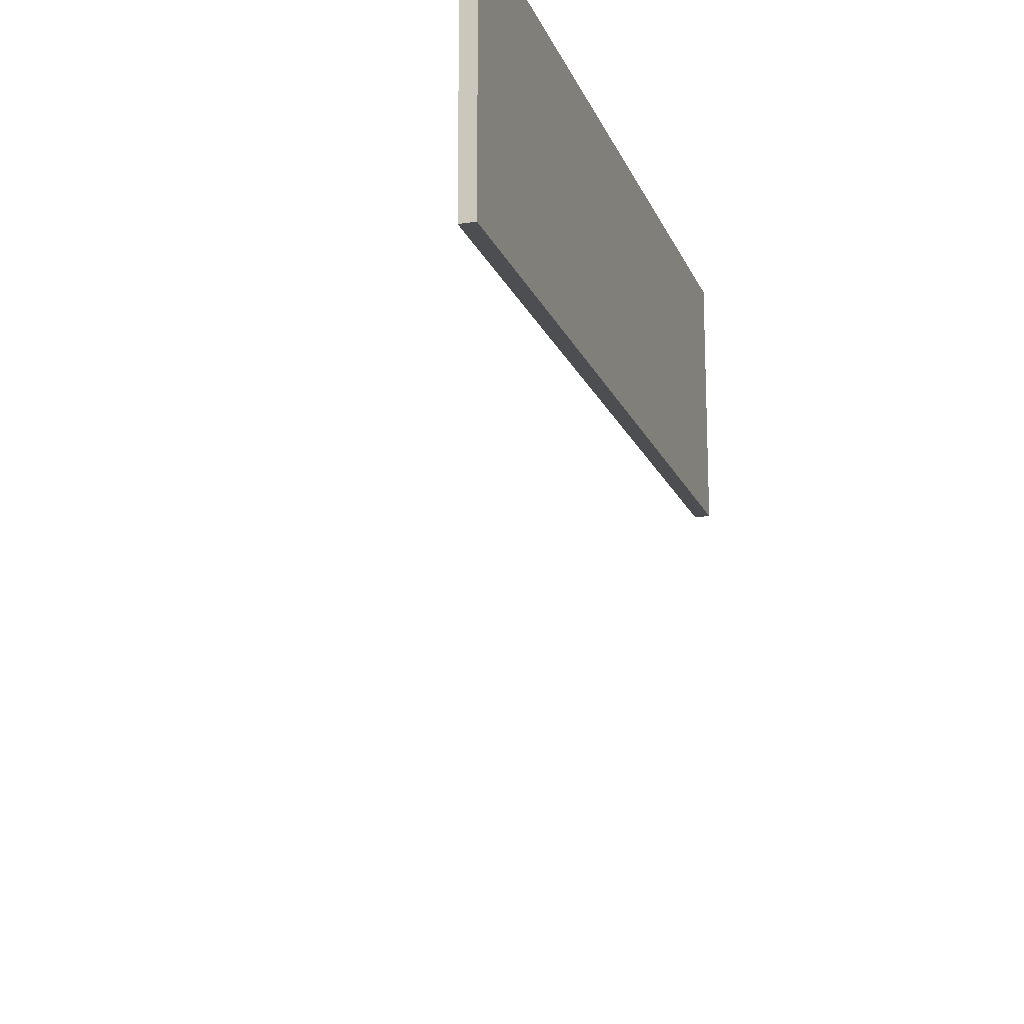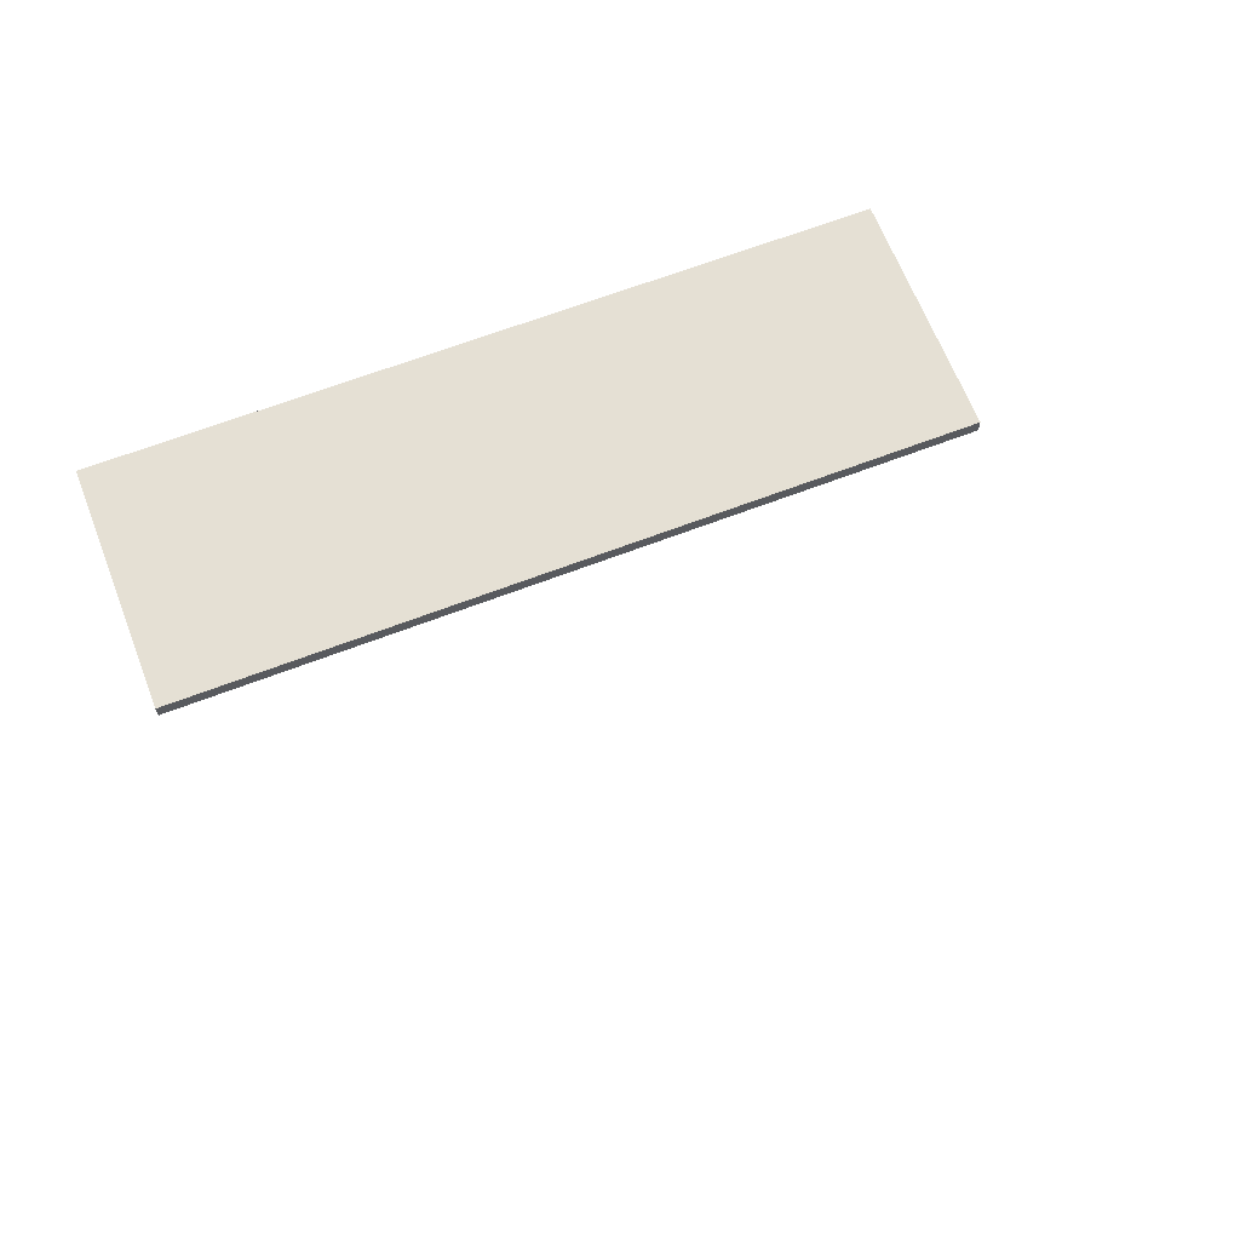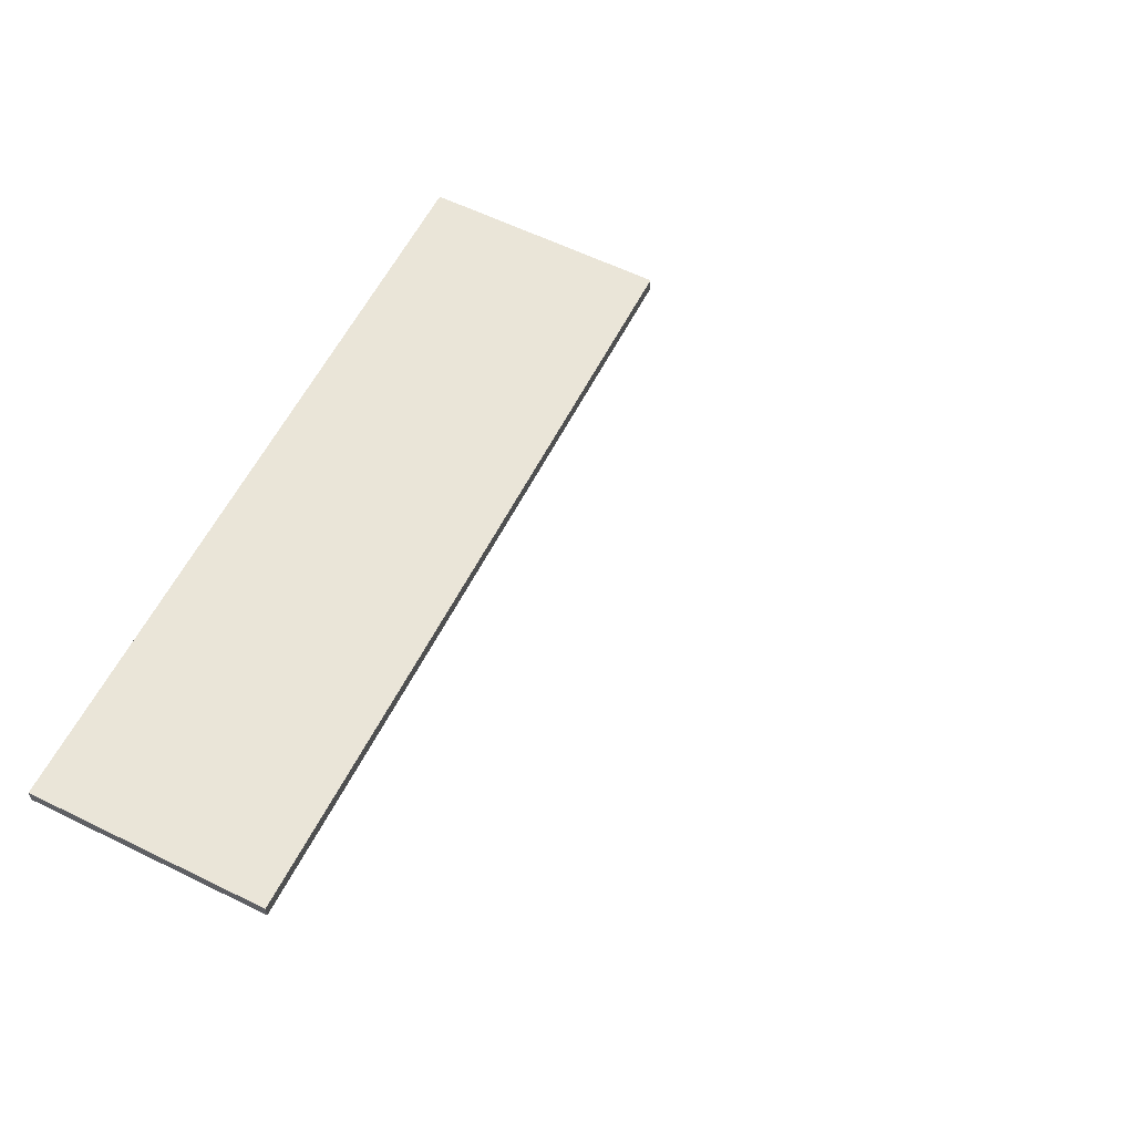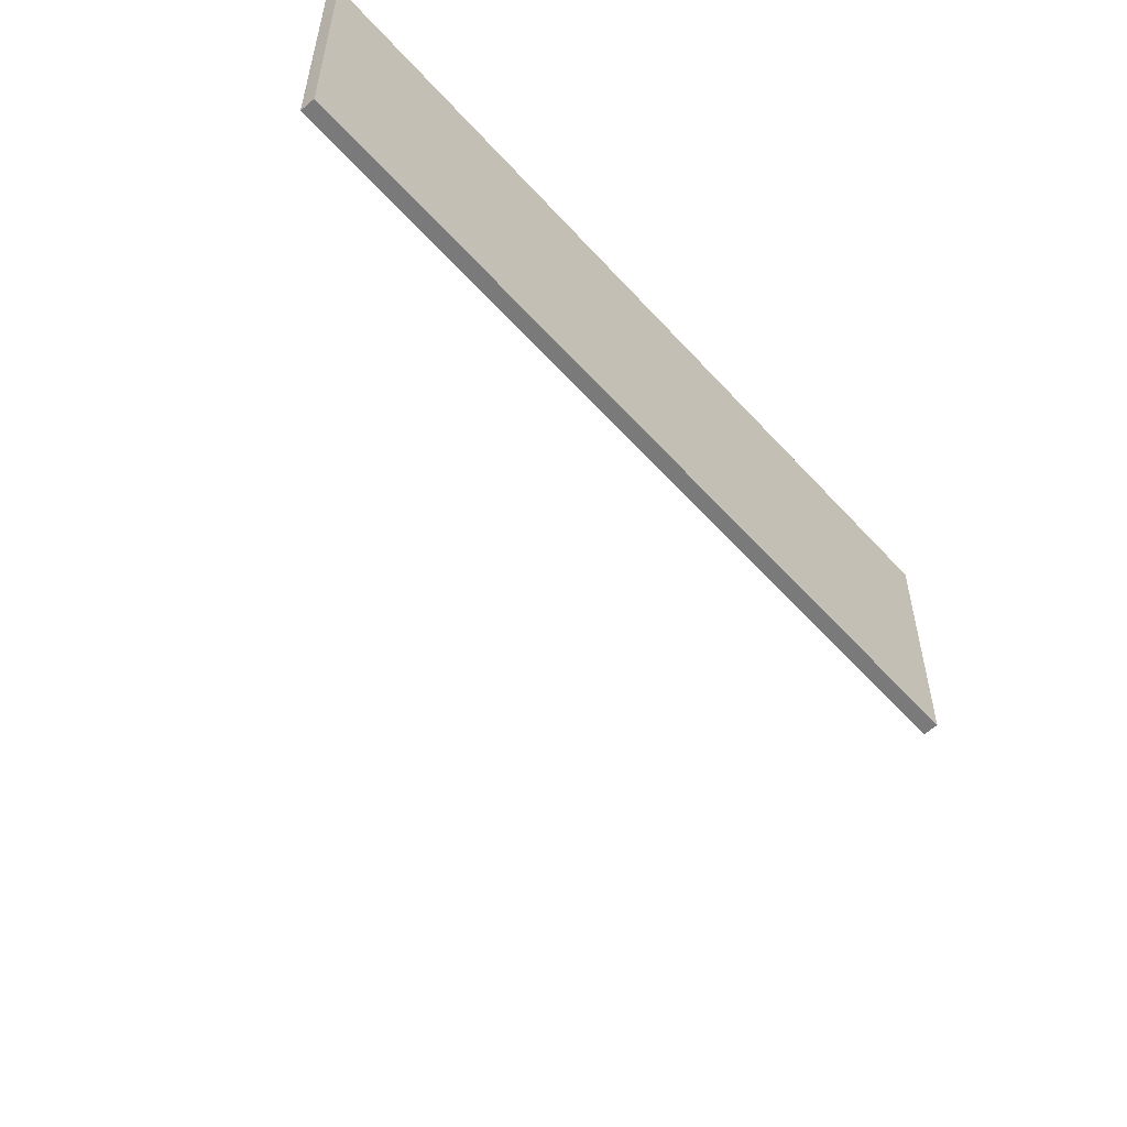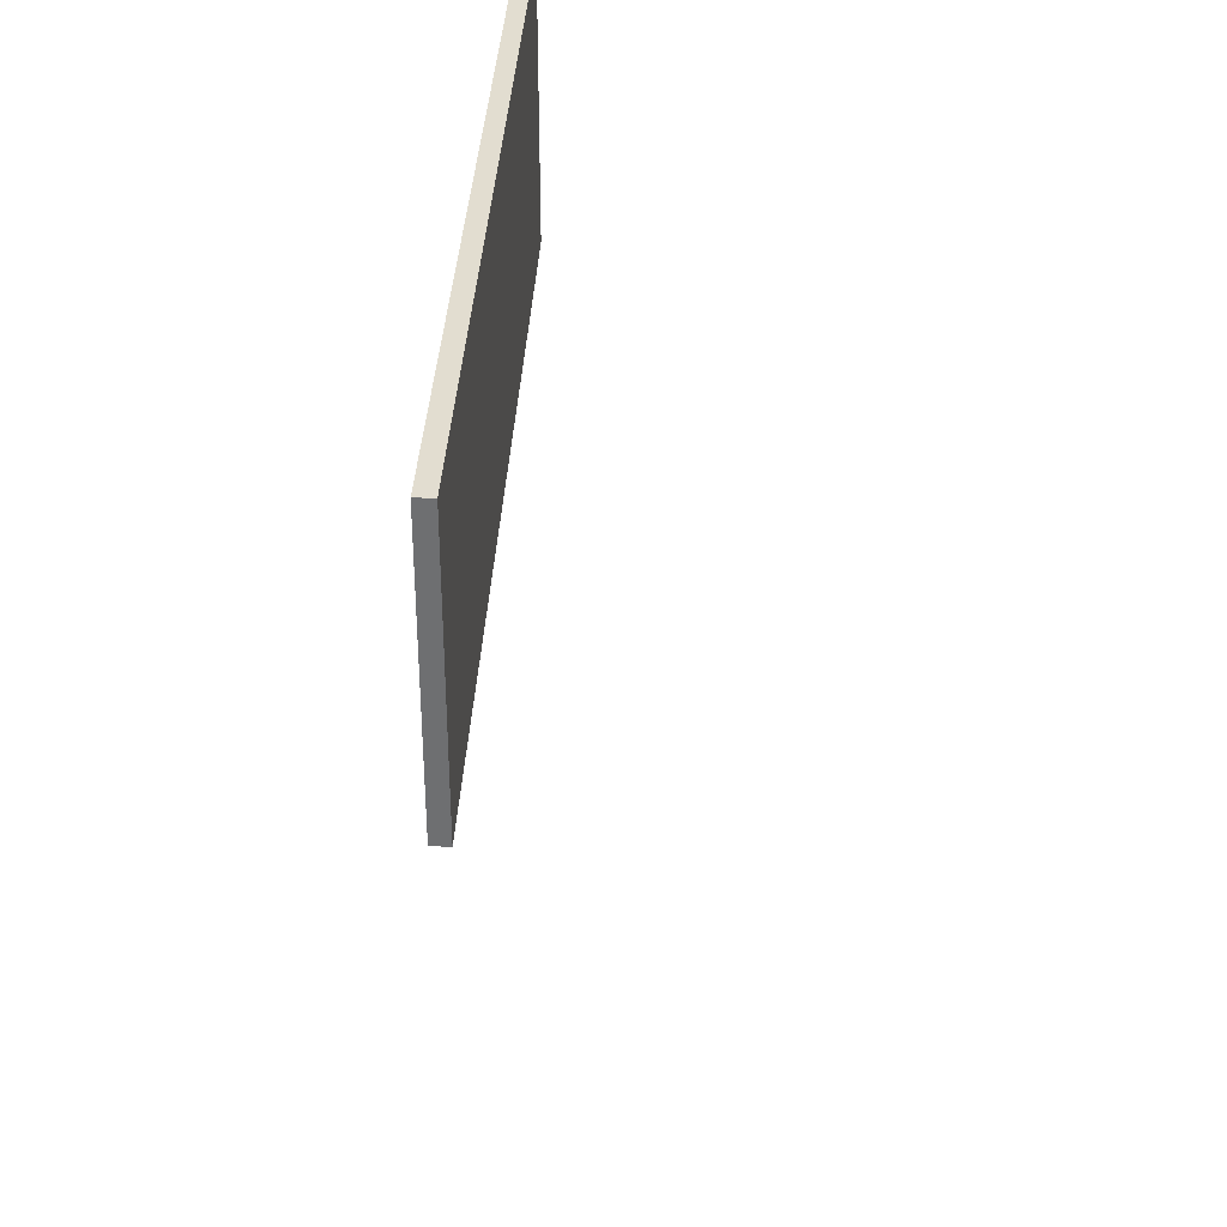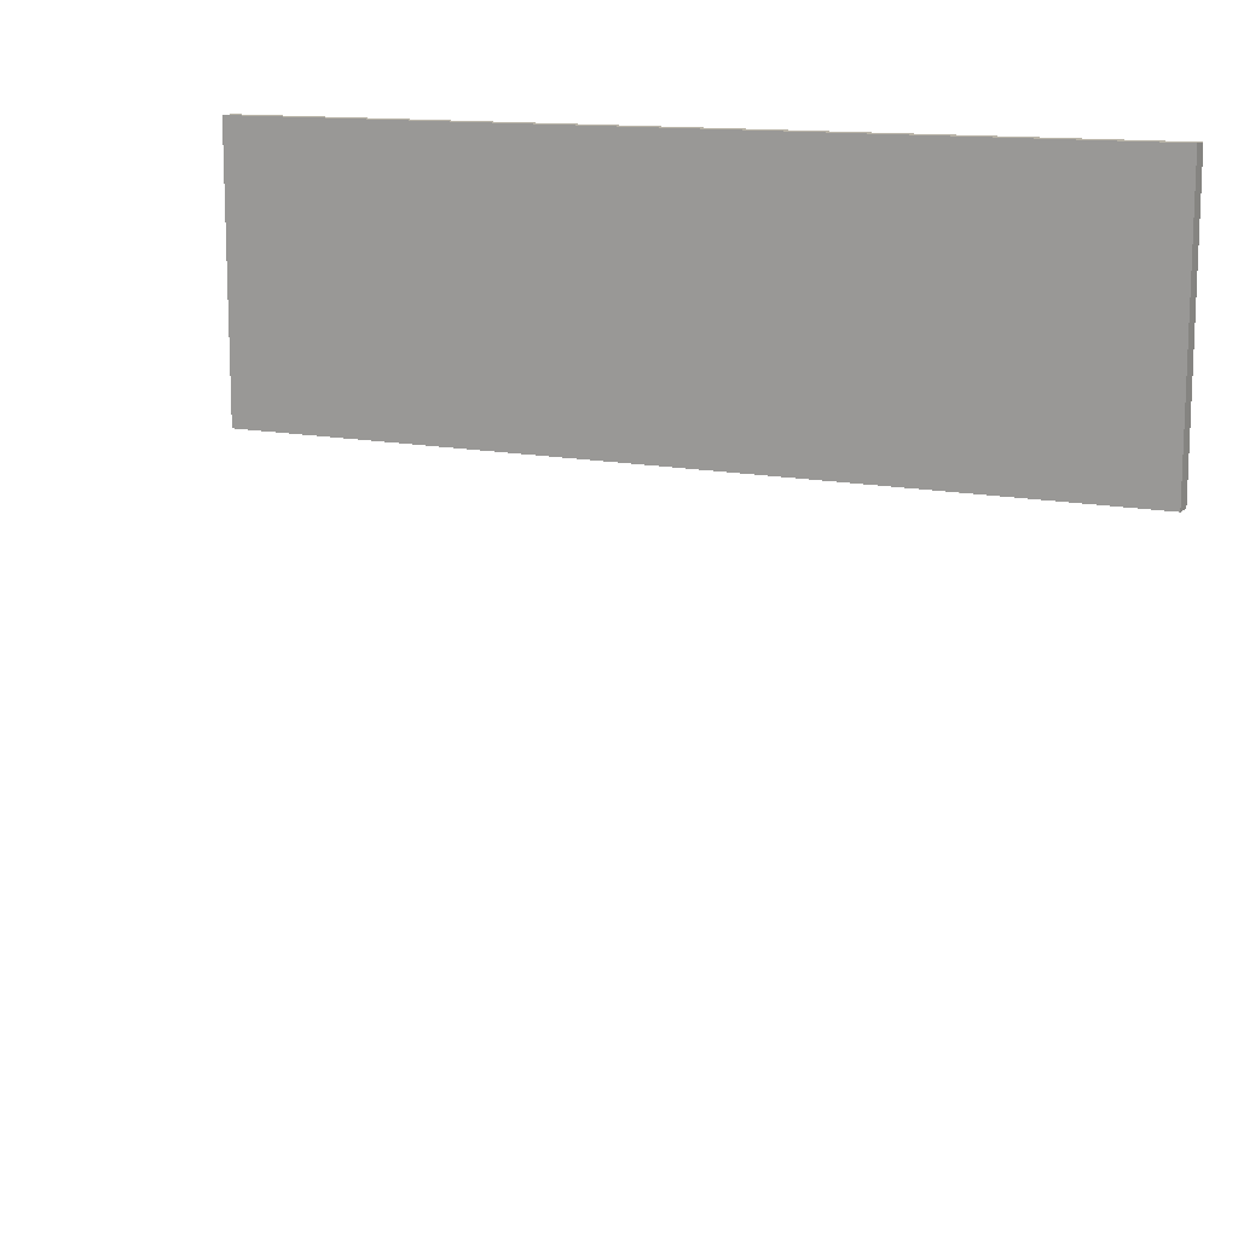
<metadata>
{"format":"obj","ext":"obj","renderer":"f3d","projection":"perspective","resolution":1024,"background":"white","views":[{"elev":-16.8,"azim":-72.9,"up":"+Z"},{"elev":65.2,"azim":158.8,"up":"+Y"},{"elev":59.2,"azim":116.8,"up":"+Y"},{"elev":-58.1,"azim":-48.4,"up":"+Z"},{"elev":35.1,"azim":92.7,"up":"+Z"},{"elev":13.1,"azim":-152.9,"up":"+Z"}]}
</metadata>
<code>
o FridgeDrawer1_30_FridgeDrawer1E6_2_GeomSubset_4
v 0.007323 0.07559 -0.7005
v 0.007316 0.07559 -0.7005
v 0.007323 0.07559 -0.7005
v 0.007316 0.07559 -0.7005
v 0.007323 0.07559 -0.7005
v 0.007316 0.07559 -0.7005
v 0.007323 0.07559 -0.7005
v 0.007316 0.07559 -0.7005
v 0.007323 0.07559 -0.7005
v 0.007316 0.07559 -0.7005
v 0.007323 0.07559 -0.7005
v 0.007316 0.07559 -0.7005
v 0.007323 0.07559 -0.7005
v 0.007316 0.07559 -0.7005
v 0.007323 0.07559 -0.7005
v 0.007316 0.07559 -0.7005
v 0.007323 0.07559 -0.7005
v 0.007316 0.07559 -0.7005
v 0.007323 0.07559 -0.7005
v 0.007316 0.07559 -0.7005
v 0.007323 0.07559 -0.7005
v 0.007316 0.07559 -0.7005
v 0.007323 0.07559 -0.7005
v 0.007316 0.07559 -0.7005
v 0.007323 0.07559 -0.7005
v 0.007316 0.07559 -0.7005
v 0.007323 0.07559 -0.7005
v 0.007316 0.07559 -0.7005
v -0.2929 -0.06567 -0.3608
v 0.2978 -0.06567 -0.3608
v -0.2929 -0.06567 -0.1725
v 0.2978 -0.06567 -0.1725
v -0.2929 -0.05442 -0.1725
v 0.2978 -0.05442 -0.1725
v -0.2929 -0.05442 -0.3608
v 0.2978 -0.05442 -0.3608
v 0.3049 -0.07027 -0.2019
v 0.3046 -0.07245 -0.202
v 0.3026 -0.07107 -0.2036
v 0.2415 -0.08657 -0.2036
v 0.242 -0.08816 -0.2019
v 0.3026 -0.07107 -0.1808
v 0.3045 -0.07248 -0.1824
v 0.3049 -0.07027 -0.1824
v 0.2415 -0.08657 -0.1808
v 0.242 -0.08816 -0.1825
v 0.2986 -0.06761 -0.1826
v 0.2997 -0.069 -0.1808
v 0.3014 -0.06808 -0.1826
v 0.2402 -0.08157 -0.1808
v 0.2397 -0.07996 -0.1825
v 0.2997 -0.069 -0.2036
v 0.2986 -0.0676 -0.2018
v 0.3014 -0.06807 -0.2018
v 0.2397 -0.07996 -0.2019
v 0.2402 -0.08157 -0.2036
v 0.00732 -0.114 -0.1825
v 0.00732 -0.1124 -0.1808
v 0.1149 -0.1088 -0.1808
v 0.1151 -0.1104 -0.1825
v 0.00732 -0.1003 -0.1808
v 0.00732 -0.09861 -0.1825
v 0.1151 -0.09613 -0.1825
v 0.1153 -0.09777 -0.1808
v 0.00732 -0.09861 -0.2019
v 0.00732 -0.1003 -0.2036
v 0.1153 -0.09777 -0.2036
v 0.1151 -0.09613 -0.2019
v 0.00732 -0.1124 -0.2036
v 0.00732 -0.114 -0.2019
v 0.1151 -0.1104 -0.2019
v 0.1149 -0.1088 -0.2036
v 0.1776 -0.09934 -0.1808
v 0.178 -0.1009 -0.1825
v 0.178 -0.08961 -0.1825
v 0.1783 -0.09124 -0.1808
v 0.1783 -0.09124 -0.2036
v 0.178 -0.08961 -0.2019
v 0.178 -0.1009 -0.2019
v 0.1776 -0.09934 -0.2036
v -0.2978 -0.07107 -0.2036
v -0.2996 -0.07248 -0.2019
v -0.3001 -0.07027 -0.2019
v -0.2366 -0.08657 -0.2036
v -0.2372 -0.08816 -0.2019
v -0.3001 -0.07027 -0.1824
v -0.2997 -0.07245 -0.1824
v -0.2978 -0.07107 -0.1808
v -0.2366 -0.08657 -0.1808
v -0.2372 -0.08816 -0.1825
v -0.2966 -0.06808 -0.1826
v -0.2949 -0.069 -0.1808
v -0.2937 -0.06761 -0.1826
v -0.2353 -0.08157 -0.1808
v -0.2349 -0.07996 -0.1825
v -0.2966 -0.06807 -0.2018
v -0.2937 -0.06761 -0.2018
v -0.2949 -0.069 -0.2036
v -0.2349 -0.07996 -0.2019
v -0.2353 -0.08157 -0.2036
v -0.1103 -0.1104 -0.1825
v -0.11 -0.1088 -0.1808
v -0.1105 -0.09777 -0.1808
v -0.1103 -0.09613 -0.1825
v -0.1103 -0.09613 -0.2019
v -0.1105 -0.09777 -0.2036
v -0.11 -0.1088 -0.2036
v -0.1103 -0.1104 -0.2019
v -0.1732 -0.1009 -0.1825
v -0.1727 -0.09934 -0.1808
v -0.1735 -0.09124 -0.1808
v -0.1732 -0.08961 -0.1825
v -0.1732 -0.08961 -0.2019
v -0.1735 -0.09124 -0.2036
v -0.1727 -0.09934 -0.2036
v -0.1732 -0.1009 -0.2019
v -0.3069 -0.07135 -0.3692
v -0.3109 -0.06824 -0.3733
v -0.3072 -0.0683 -0.3766
v -0.3033 -0.07135 -0.3731
v 0.3082 -0.07135 -0.3731
v 0.3119 -0.06824 -0.3766
v 0.3157 -0.0683 -0.3733
v 0.3117 -0.07135 -0.3692
v -0.302 0.07946 -0.1669
v -0.3071 0.08275 -0.1702
v -0.3109 0.0797 -0.1701
v -0.3069 0.07676 -0.1669
v 0.3117 0.07676 -0.1669
v 0.3157 0.07964 -0.1702
v 0.312 0.08275 -0.1701
v 0.3069 0.07946 -0.1669
v -0.3109 0.07958 -0.3732
v -0.307 0.08275 -0.3732
v -0.307 0.07958 -0.3766
v 0.3119 0.07958 -0.3766
v 0.3119 0.08275 -0.3732
v 0.3157 0.07958 -0.3732
v -0.307 -0.06818 -0.1669
v -0.3109 -0.06818 -0.1702
v -0.307 -0.07135 -0.1702
v 0.3119 -0.07135 -0.1702
v 0.3157 -0.06818 -0.1702
v 0.3119 -0.06818 -0.1669
v -0.2925 -0.07135 -0.3629
v -0.2889 -0.06821 -0.3595
v -0.2927 -0.06823 -0.3562
v -0.2966 -0.07135 -0.3596
v 0.3014 -0.07135 -0.3596
v 0.2975 -0.0682 -0.3562
v 0.2937 -0.06825 -0.3595
v 0.2974 -0.07135 -0.3629
v 0.2975 -0.06817 -0.1702
v 0.3014 -0.07135 -0.1702
v 0.3014 -0.06817 -0.1669
v -0.2965 -0.06817 -0.1669
v -0.2965 -0.07135 -0.1702
v -0.2927 -0.06817 -0.1702
v -0.2927 0.06643 -0.1702
v -0.2889 0.06957 -0.1702
v -0.2929 0.07275 -0.1669
v -0.2966 0.06937 -0.1669
v 0.3014 0.06937 -0.1669
v 0.2978 0.07279 -0.1669
v 0.2937 0.06957 -0.1702
v 0.2975 0.06643 -0.1702
v 0.2975 0.06639 -0.3562
v 0.2937 0.06957 -0.3562
v 0.2937 0.06639 -0.3595
v -0.2888 0.06639 -0.3595
v -0.2888 0.06957 -0.3562
v -0.2927 0.06639 -0.3562
f 17 18 20 19
f 29 31 32 30
f 31 33 34 32
f 33 35 36 34
f 35 29 30 36
f 30 32 34 36
f 35 33 31 29

</code>
